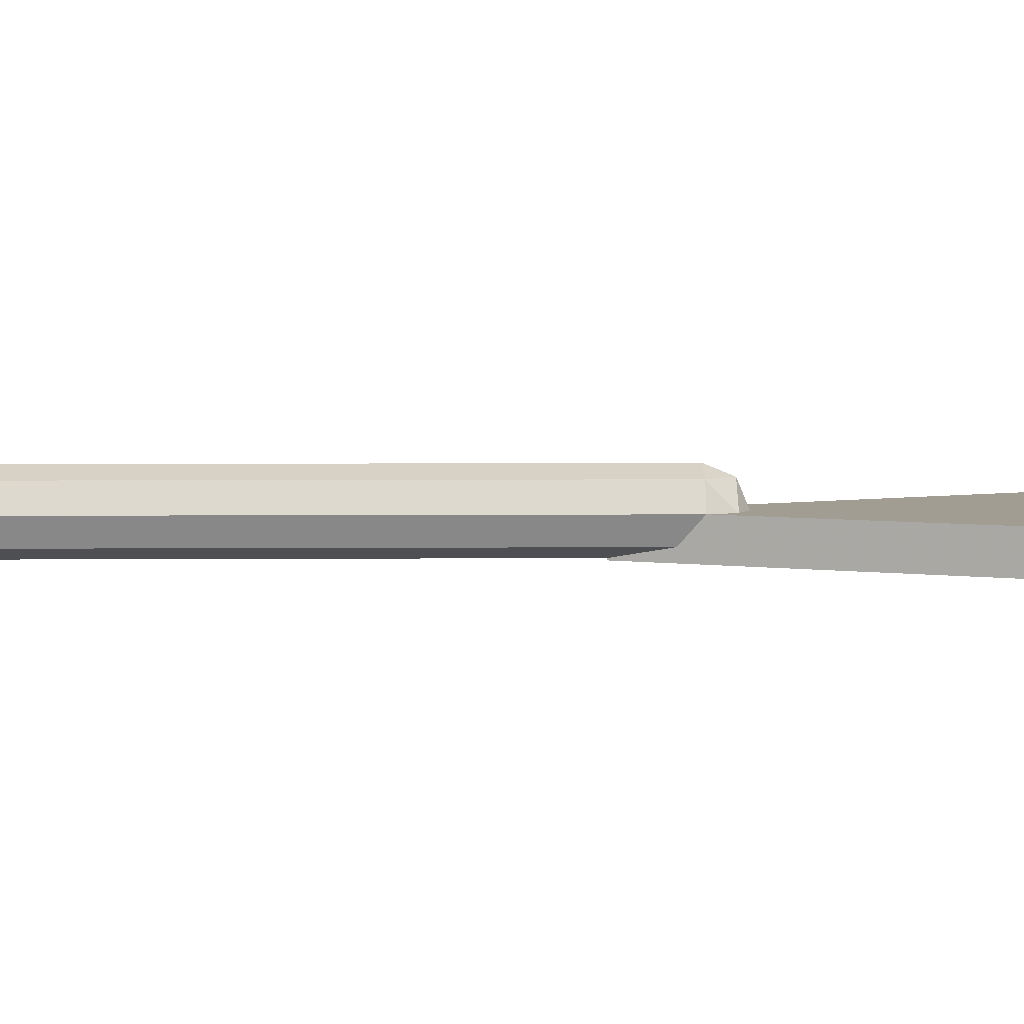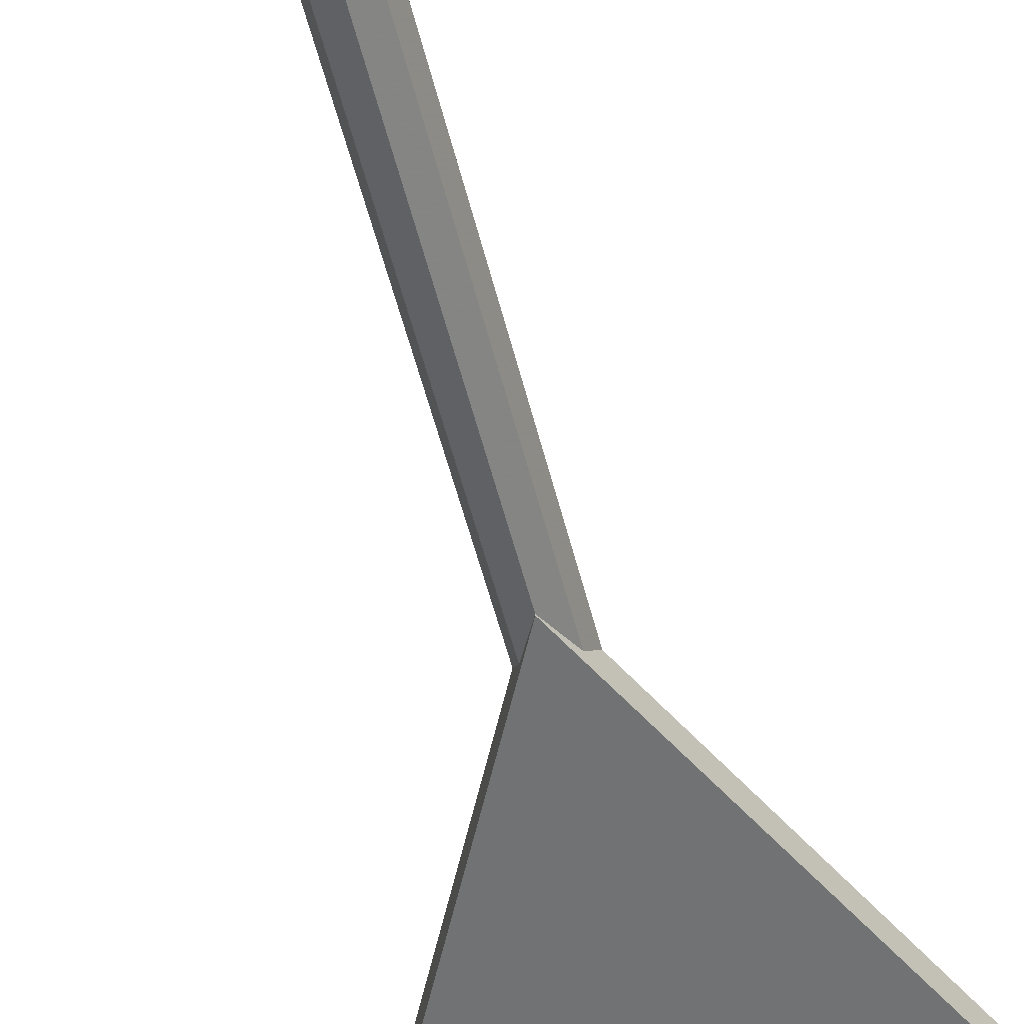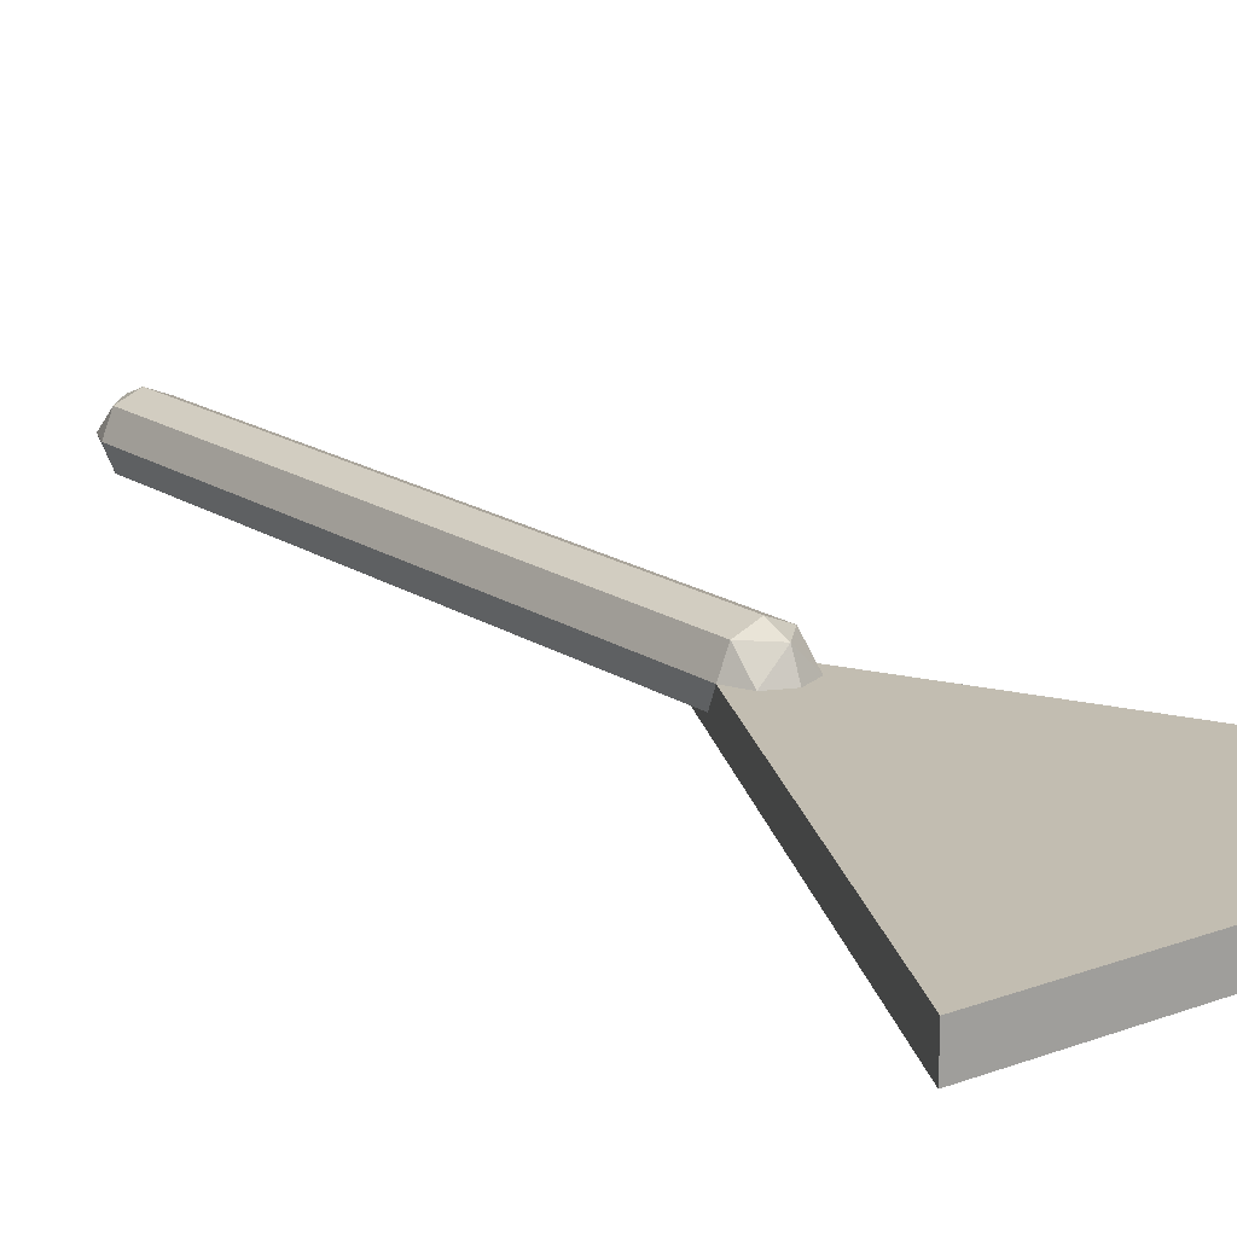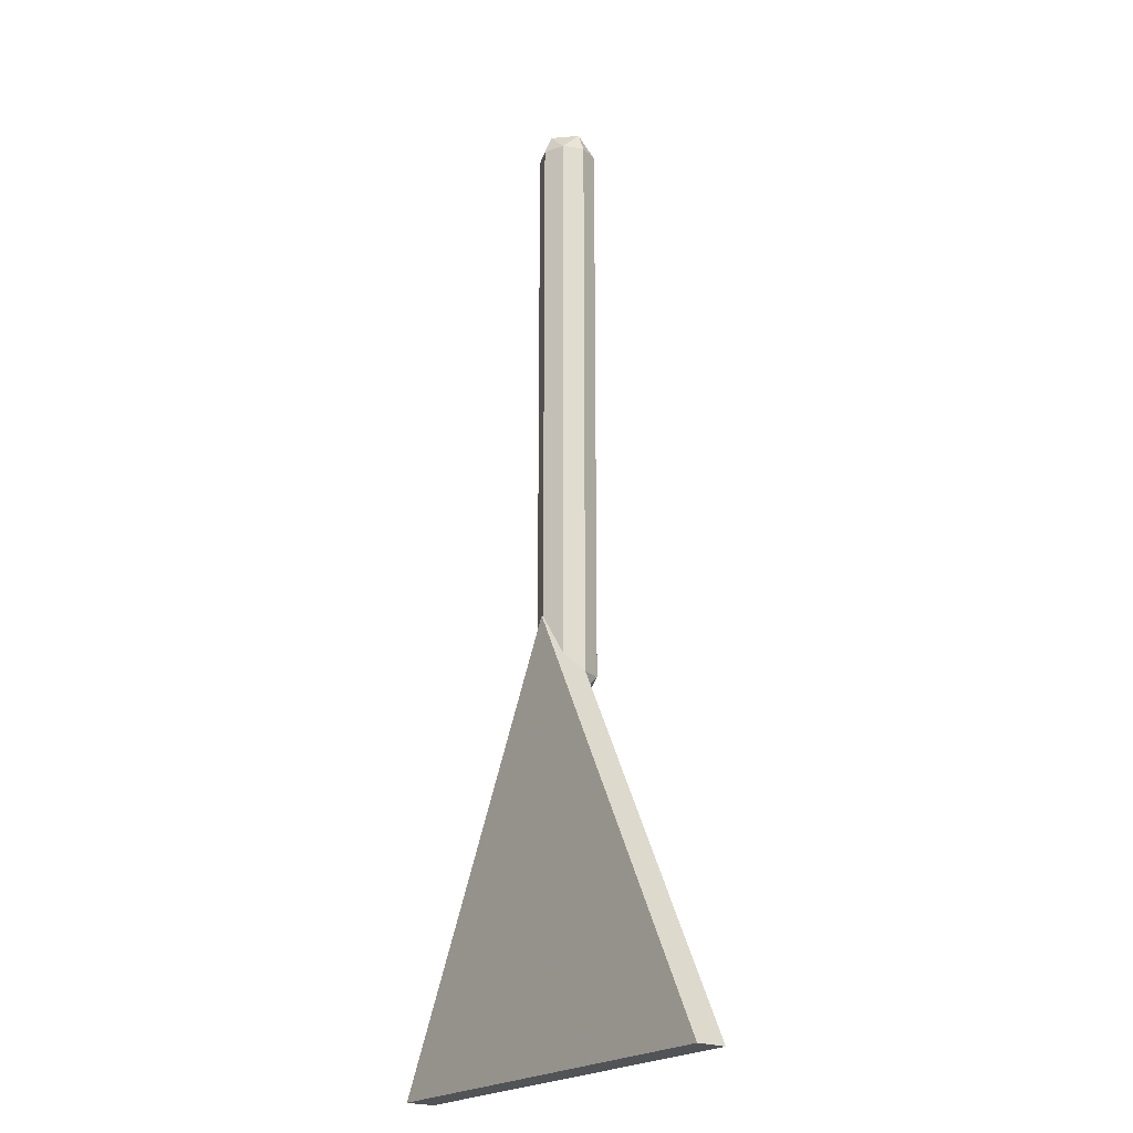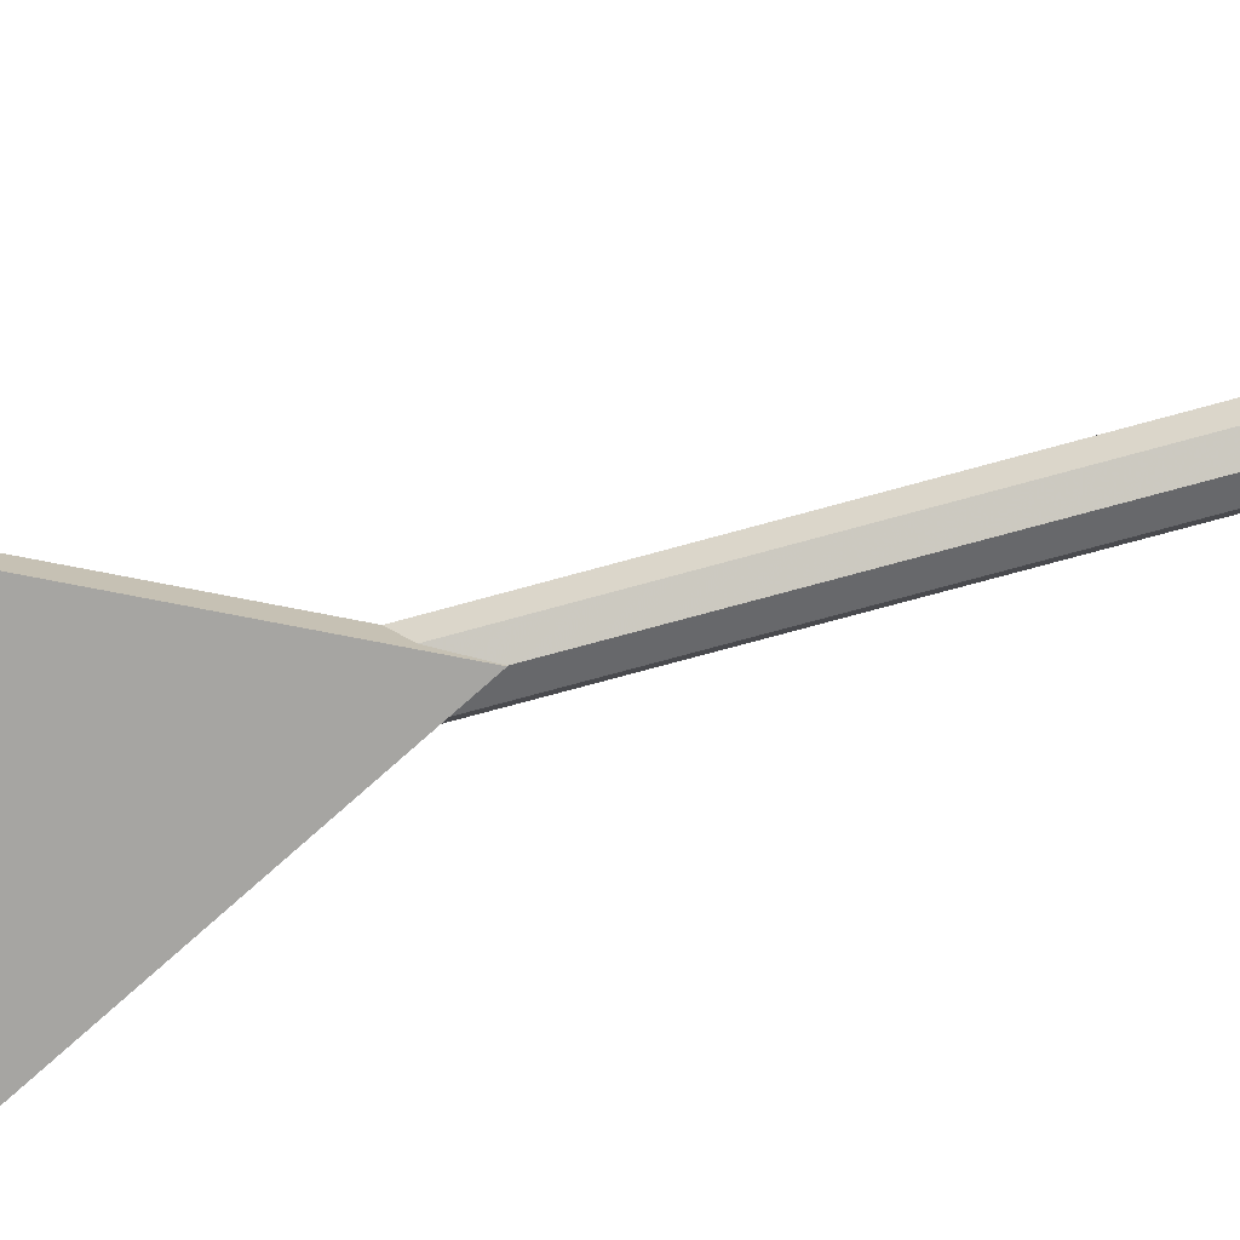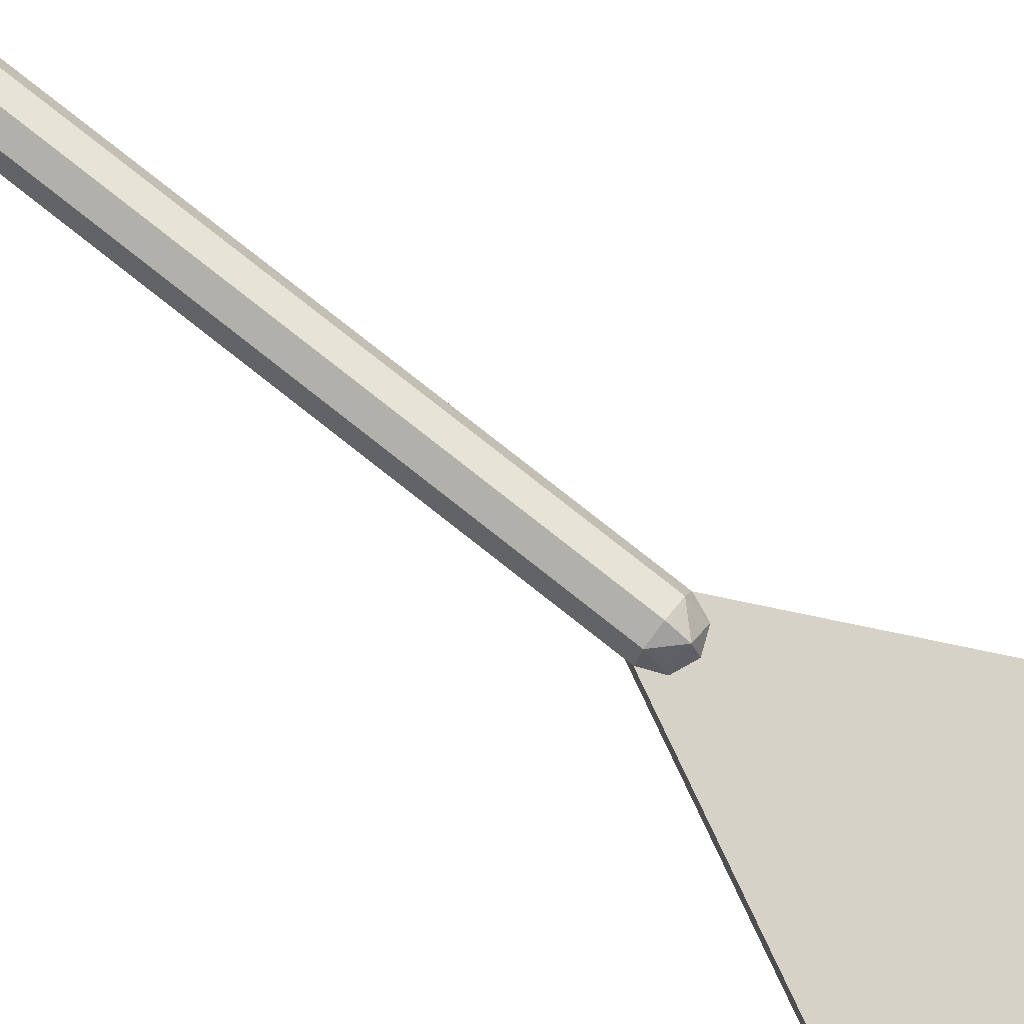
<metadata>
{"format":"obj","ext":"obj","renderer":"f3d","projection":"perspective","resolution":1024,"background":"white","views":[{"elev":4.7,"azim":-91.5,"up":"+Z"},{"elev":-55.4,"azim":-165.8,"up":"+Z"},{"elev":16.9,"azim":-37.0,"up":"+Z"},{"elev":-21.9,"azim":-126.6,"up":"+Y"},{"elev":-73.8,"azim":105.4,"up":"+Z"},{"elev":78.4,"azim":-51.7,"up":"+Z"}]}
</metadata>
<code>
v -0.75 -3.7 -0.105
v 0.75 -3.7 -0.105
v 0.75 -3.7 0
v -0.75 -3.7 0
v 0 -2.2 -0.105
v 0 -2.2 0
v 0.75 -3.7 0
v 0.75 -3.7 -0.105
v -0.75 -3.7 -0.105
v -0.75 -3.7 0
v 0 -2.2 0
v 0 -2.2 -0.105
v 0.75 -3.7 0
v 0 -2.2 0
v -0.75 -3.7 0
v 0.1 -2.4 0
v 0.07071 -2.471 0
v 0.07071 -2.4 0.07071
v 0 -2.471 0.07071
v 0 -2.4 0.1
v 0.07071 -2.4 0.07071
v 0.07071 -2.471 0
v 0 -2.471 0.07071
v 0.07071 -2.4 0.07071
v 0 -2.5 0
v 0 -2.471 0.07071
v 0.07071 -2.471 0
v -0.1 -2.4 0
v -0.07071 -2.471 0
v -0.07071 -2.4 0.07071
v 0 -2.471 0.07071
v 0 -2.4 0.1
v -0.07071 -2.4 0.07071
v -0.07071 -2.471 0
v 0 -2.471 0.07071
v -0.07071 -2.4 0.07071
v 0 -2.5 0
v 0 -2.471 0.07071
v -0.07071 -2.471 0
v 0.07071 -2.4 0.07071
v 0.1 -2.4 0
v 0.1 -0.4 0
v 0.07071 -0.4 0.07071
v 0 -2.4 0.1
v 0.07071 -2.4 0.07071
v 0.07071 -0.4 0.07071
v 0 -0.4 0.1
v -0.07071 -2.4 0.07071
v 0 -2.4 0.1
v 0 -0.4 0.1
v -0.07071 -0.4 0.07071
v -0.1 -2.4 0
v -0.07071 -2.4 0.07071
v -0.07071 -0.4 0.07071
v -0.1 -0.4 0
v -0.07071 -2.4 -0.07071
v -0.1 -2.4 0
v -0.1 -0.4 0
v -0.07071 -0.4 -0.07071
v 0 -2.4 -0.1
v -0.07071 -2.4 -0.07071
v -0.07071 -0.4 -0.07071
v 0 -0.4 -0.1
v 0.07071 -2.4 -0.07071
v 0 -2.4 -0.1
v 0 -0.4 -0.1
v 0.07071 -0.4 -0.07071
v 0.1 -2.4 0
v 0.07071 -2.4 -0.07071
v 0.07071 -0.4 -0.07071
v 0.1 -0.4 0
v 0.1 -0.4 0
v 0.07071 -0.3293 0
v 0.07071 -0.4 0.07071
v 0 -0.3293 0.07071
v 0 -0.4 0.1
v 0.07071 -0.4 0.07071
v 0.07071 -0.3293 0
v 0 -0.3293 0.07071
v 0.07071 -0.4 0.07071
v 0 -0.3 0
v 0 -0.3293 0.07071
v 0.07071 -0.3293 0
v 0.1 -0.4 0
v 0.07071 -0.3293 0
v 0.07071 -0.4 -0.07071
v 0 -0.3293 -0.07071
v 0 -0.4 -0.1
v 0.07071 -0.4 -0.07071
v 0.07071 -0.3293 0
v 0 -0.3293 -0.07071
v 0.07071 -0.4 -0.07071
v 0 -0.3 0
v 0 -0.3293 -0.07071
v 0.07071 -0.3293 0
v -0.1 -0.4 0
v -0.07071 -0.3293 0
v -0.07071 -0.4 0.07071
v 0 -0.3293 0.07071
v 0 -0.4 0.1
v -0.07071 -0.4 0.07071
v -0.07071 -0.3293 0
v 0 -0.3293 0.07071
v -0.07071 -0.4 0.07071
v 0 -0.3 0
v 0 -0.3293 0.07071
v -0.07071 -0.3293 0
v -0.1 -0.4 0
v -0.07071 -0.3293 0
v -0.07071 -0.4 -0.07071
v 0 -0.3293 -0.07071
v 0 -0.4 -0.1
v -0.07071 -0.4 -0.07071
v -0.07071 -0.3293 0
v 0 -0.3293 -0.07071
v -0.07071 -0.4 -0.07071
v 0 -0.3 0
v 0 -0.3293 -0.07071
v -0.07071 -0.3293 0
v 0 -2.2 -0.105
v 0 -2.5 -0.105
v -0.5 -3.5 -0.105
v -0.75 -3.7 -0.105
v 0.75 -3.7 -0.105
v 0.5 -3.5 -0.105
v 0 -2.5 -0.105
v 0 -2.2 -0.105
v -0.5 -3.5 -0.105
v 0.5 -3.5 -0.105
v 0.75 -3.7 -0.105
v -0.75 -3.7 -0.105
v -0.31 -3.2 -0.105
v -0.31 -3.4 -0.105
v -0.35 -3.4 -0.105
v -0.35 -3.2 -0.105
v -0.2 -3.2 -0.105
v -0.2 -3.4 -0.105
v -0.24 -3.4 -0.105
v -0.24 -3.2 -0.105
v -0.24 -3.28 -0.105
v -0.24 -3.32 -0.105
v -0.31 -3.32 -0.105
v -0.31 -3.28 -0.105
v 0.35 -3.2 -0.105
v -0.35 -3.2 -0.105
v 0 -2.5 -0.105
v -0.5 -3.5 -0.105
v -0.35 -3.4 -0.105
v 0.35 -3.4 -0.105
v 0.5 -3.5 -0.105
v -0.075 -3.35 -0.105
v -0.05 -3.4 -0.105
v -0.1 -3.4 -0.105
v -0.12 -3.2 -0.105
v -0.108 -3.24 -0.105
v -0.1 -3.4 -0.105
v -0.16 -3.2 -0.105
v -0.042 -3.24 -0.105
v -0.03 -3.2 -0.105
v 0.01 -3.2 -0.105
v -0.05 -3.4 -0.105
v -0.096 -3.28 -0.105
v -0.075 -3.35 -0.105
v -0.1 -3.4 -0.105
v -0.108 -3.24 -0.105
v -0.096 -3.28 -0.105
v -0.1 -3.4 -0.105
v -0.075 -3.35 -0.105
v -0.054 -3.28 -0.105
v -0.05 -3.4 -0.105
v -0.054 -3.28 -0.105
v -0.042 -3.24 -0.105
v -0.05 -3.4 -0.105
v -0.042 -3.24 -0.105
v -0.054 -3.28 -0.105
v -0.096 -3.28 -0.105
v -0.108 -3.24 -0.105
v 0.2 -3.2 -0.105
v 0.2 -3.24 -0.105
v 0.09 -3.24 -0.105
v 0.05 -3.2 -0.105
v 0.05 -3.2 -0.105
v 0.09 -3.24 -0.105
v 0.09 -3.4 -0.105
v 0.05 -3.4 -0.105
v 0.2 -3.36 -0.105
v 0.35 -3.36 -0.105
v 0.35 -3.4 -0.105
v 0.2 -3.4 -0.105
v 0.255 -3.2 -0.105
v 0.295 -3.2 -0.105
v 0.295 -3.36 -0.105
v 0.255 -3.36 -0.105
v -0.5 -3.5 -0.105
v -0.35 -3.2 -0.105
v -0.35 -3.4 -0.105
v -0.31 -3.28 -0.105
v -0.31 -3.2 -0.105
v -0.24 -3.2 -0.105
v -0.24 -3.28 -0.105
v -0.31 -3.4 -0.105
v -0.31 -3.32 -0.105
v -0.24 -3.32 -0.105
v -0.24 -3.4 -0.105
v -0.16 -3.2 -0.105
v -0.1 -3.4 -0.105
v -0.2 -3.4 -0.105
v -0.2 -3.2 -0.105
v 0.05 -3.2 -0.105
v 0.05 -3.4 -0.105
v -0.05 -3.4 -0.105
v 0.01 -3.2 -0.105
v -0.03 -3.2 -0.105
v -0.042 -3.24 -0.105
v -0.108 -3.24 -0.105
v -0.12 -3.2 -0.105
v -0.054 -3.28 -0.105
v -0.075 -3.35 -0.105
v -0.096 -3.28 -0.105
v 0.2 -3.24 -0.105
v 0.2 -3.4 -0.105
v 0.09 -3.4 -0.105
v 0.09 -3.24 -0.105
v 0.5 -3.5 -0.105
v 0.35 -3.4 -0.105
v 0.35 -3.36 -0.105
v 0.5 -3.5 -0.105
v 0.35 -3.36 -0.105
v 0.35 -3.2 -0.105
v 0.255 -3.36 -0.105
v 0.2 -3.36 -0.105
v 0.2 -3.2 -0.105
v 0.255 -3.2 -0.105
v 0.35 -3.36 -0.105
v 0.295 -3.36 -0.105
v 0.295 -3.2 -0.105
v 0.35 -3.2 -0.105
g mesh7601450
f 1 2 3
f 3 4 1
g mesh7601452
f 5 6 7
f 7 8 5
g mesh7601454
f 9 10 11
f 11 12 9
f 13 14 15
g mesh7601460
f 16 18 17
f 19 21 20
f 22 24 23
f 25 27 26
g mesh7601462
f 28 29 30
f 31 32 33
f 34 35 36
f 37 38 39
g mesh7601465
f 40 41 42
f 42 43 40
f 44 45 46
f 46 47 44
f 48 49 50
f 50 51 48
f 52 53 54
f 54 55 52
f 56 57 58
f 58 59 56
f 60 61 62
f 62 63 60
f 64 65 66
f 66 67 64
f 68 69 70
f 70 71 68
g mesh7601468
f 72 73 74
f 75 76 77
f 78 79 80
f 81 82 83
g mesh7601470
f 84 86 85
f 87 89 88
f 90 92 91
f 93 95 94
g mesh7601472
f 96 98 97
f 99 101 100
f 102 104 103
f 105 107 106
g mesh7601474
f 108 109 110
f 111 112 113
f 114 115 116
f 117 118 119
f 120 121 122
f 122 123 120
f 124 125 126
f 126 127 124
f 128 129 130
f 130 131 128
f 132 133 134
f 134 135 132
f 136 137 138
f 138 139 136
f 140 141 142
f 142 143 140
f 144 145 146
f 147 148 149
f 149 150 147
f 151 152 153
f 154 155 156
f 156 157 154
f 158 159 160
f 160 161 158
f 162 163 164
f 165 166 167
f 168 169 170
f 171 172 173
f 174 175 176
f 176 177 174
f 178 179 180
f 180 181 178
f 182 183 184
f 184 185 182
f 186 187 188
f 188 189 186
f 190 191 192
f 192 193 190
f 194 195 196
f 197 198 199
f 199 200 197
f 201 202 203
f 203 204 201
f 205 206 207
f 207 208 205
f 209 210 211
f 211 212 209
f 213 214 215
f 215 216 213
f 217 218 219
f 220 221 222
f 222 223 220
f 224 225 226
f 227 228 229
f 230 231 232
f 232 233 230
f 234 235 236
f 236 237 234

</code>
